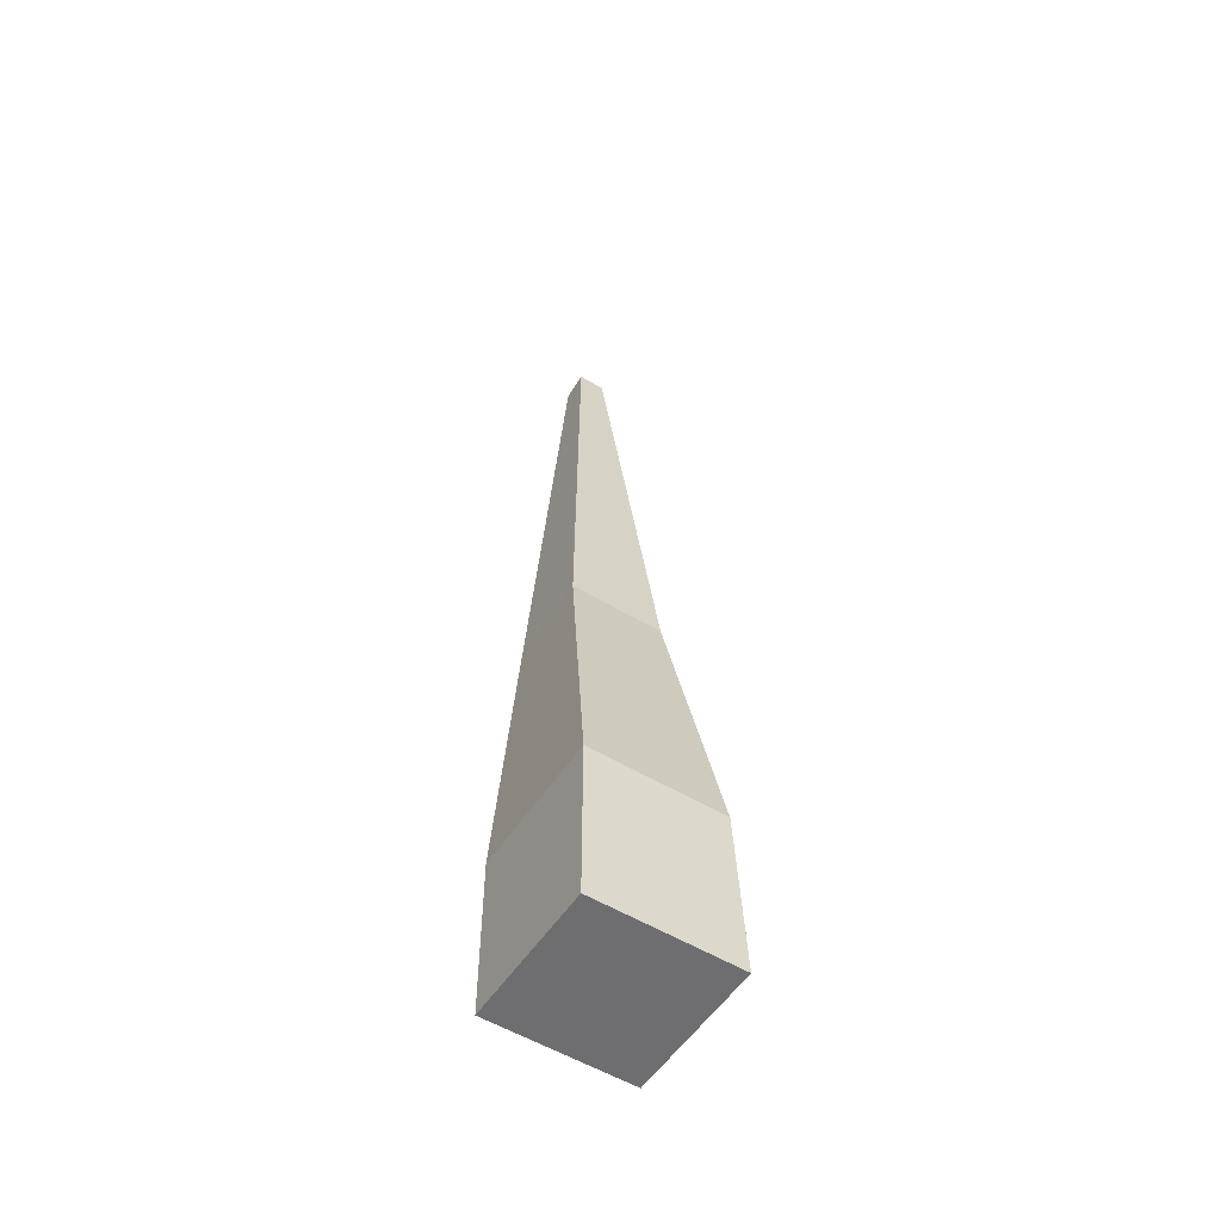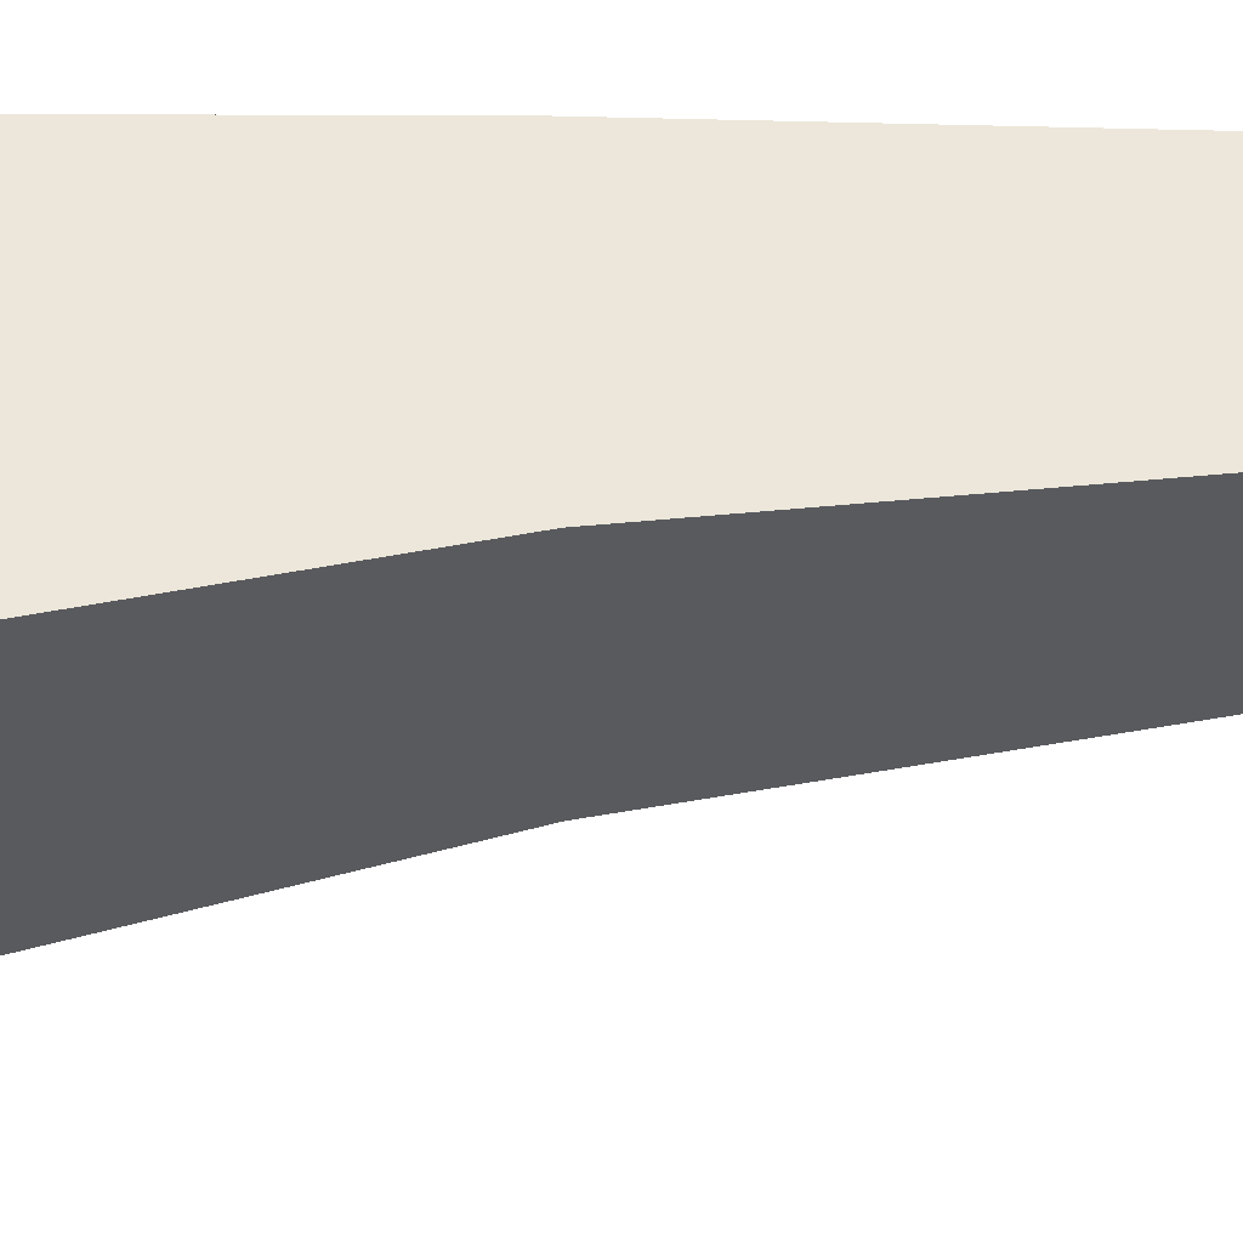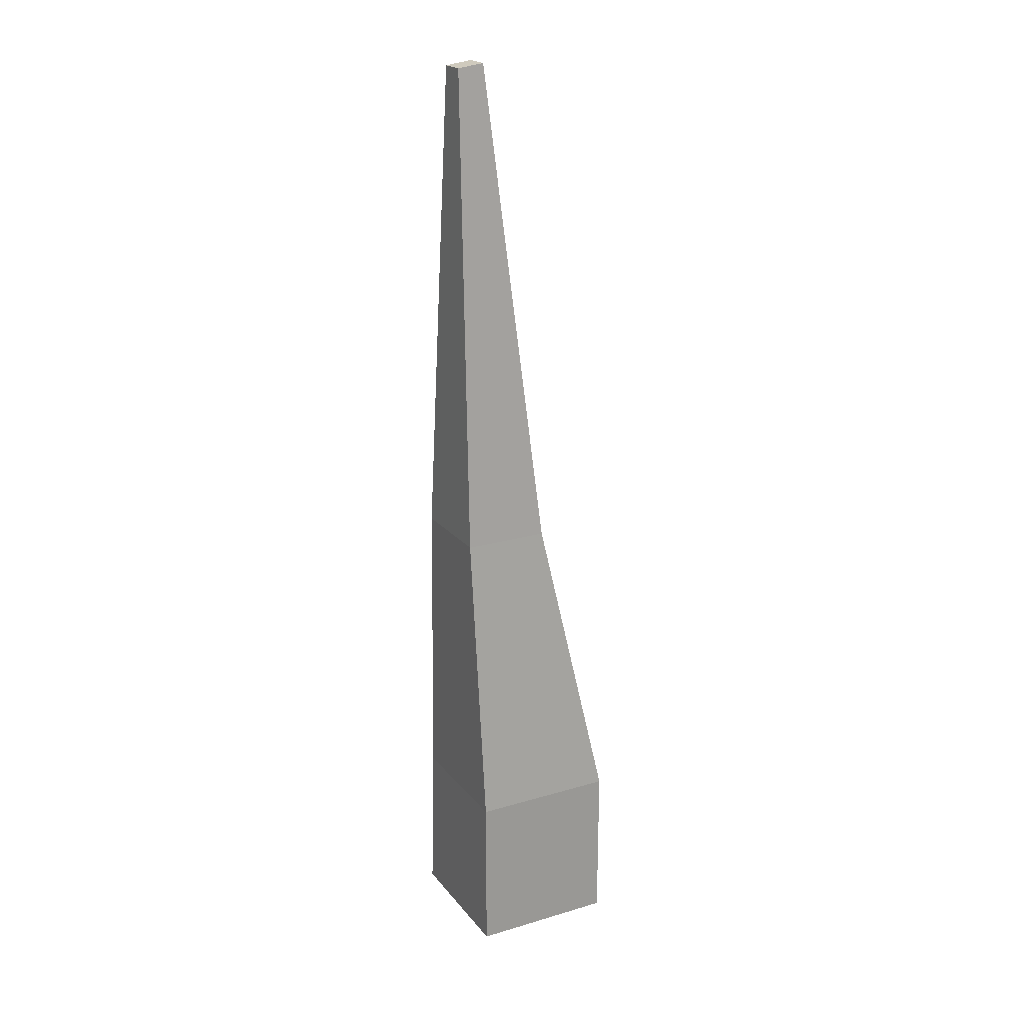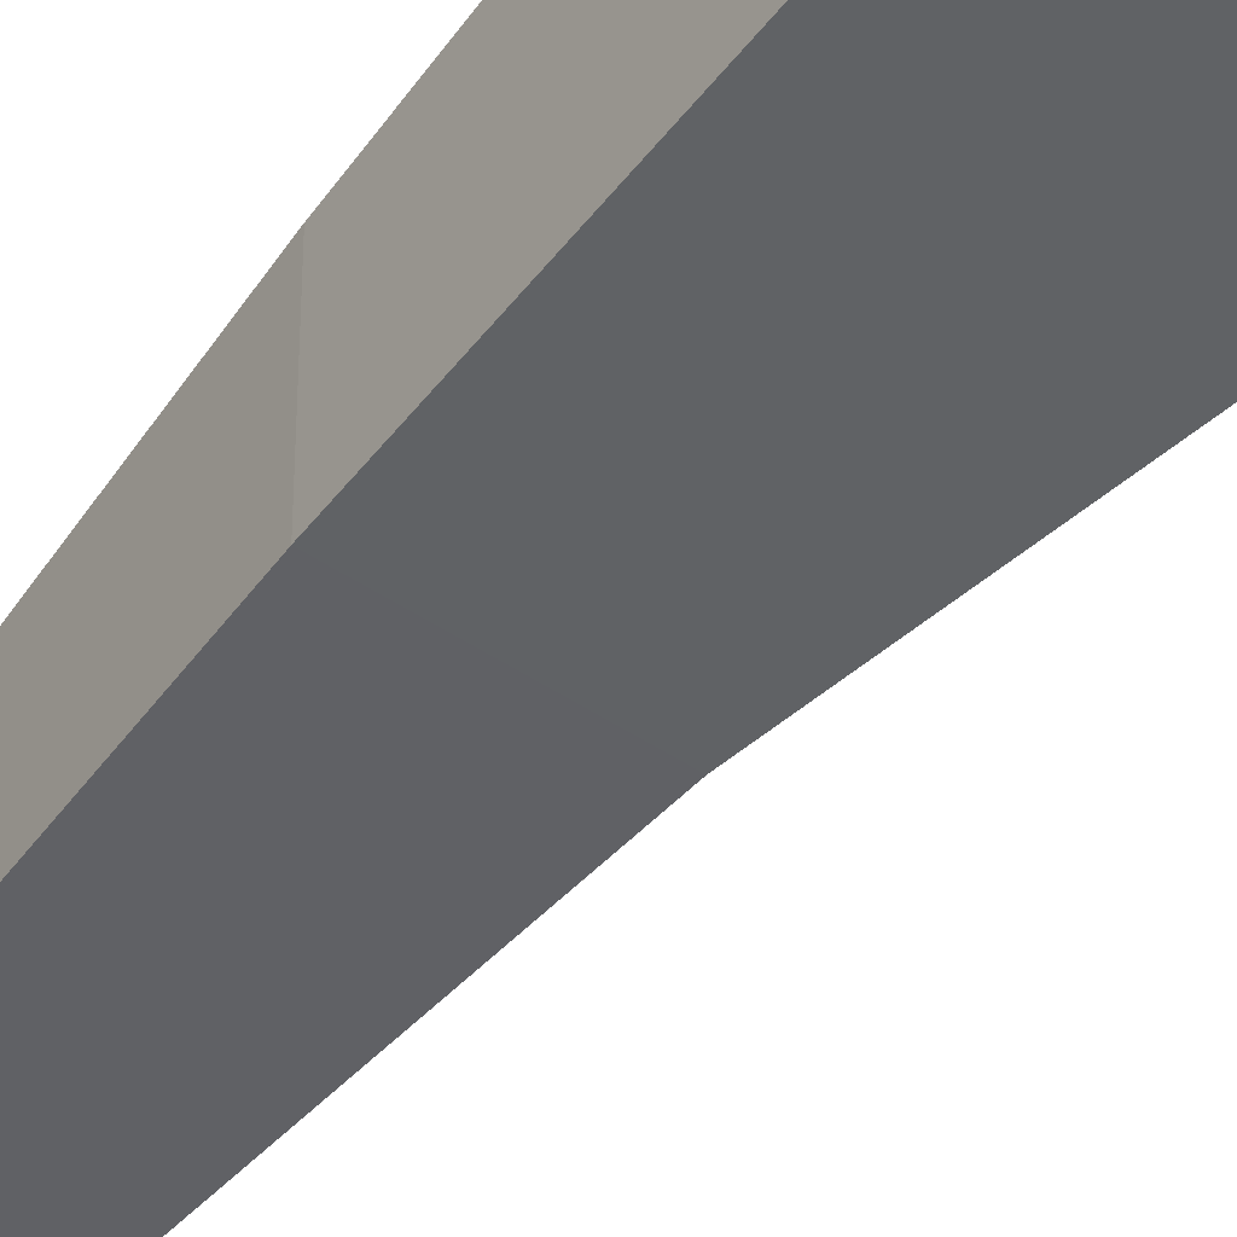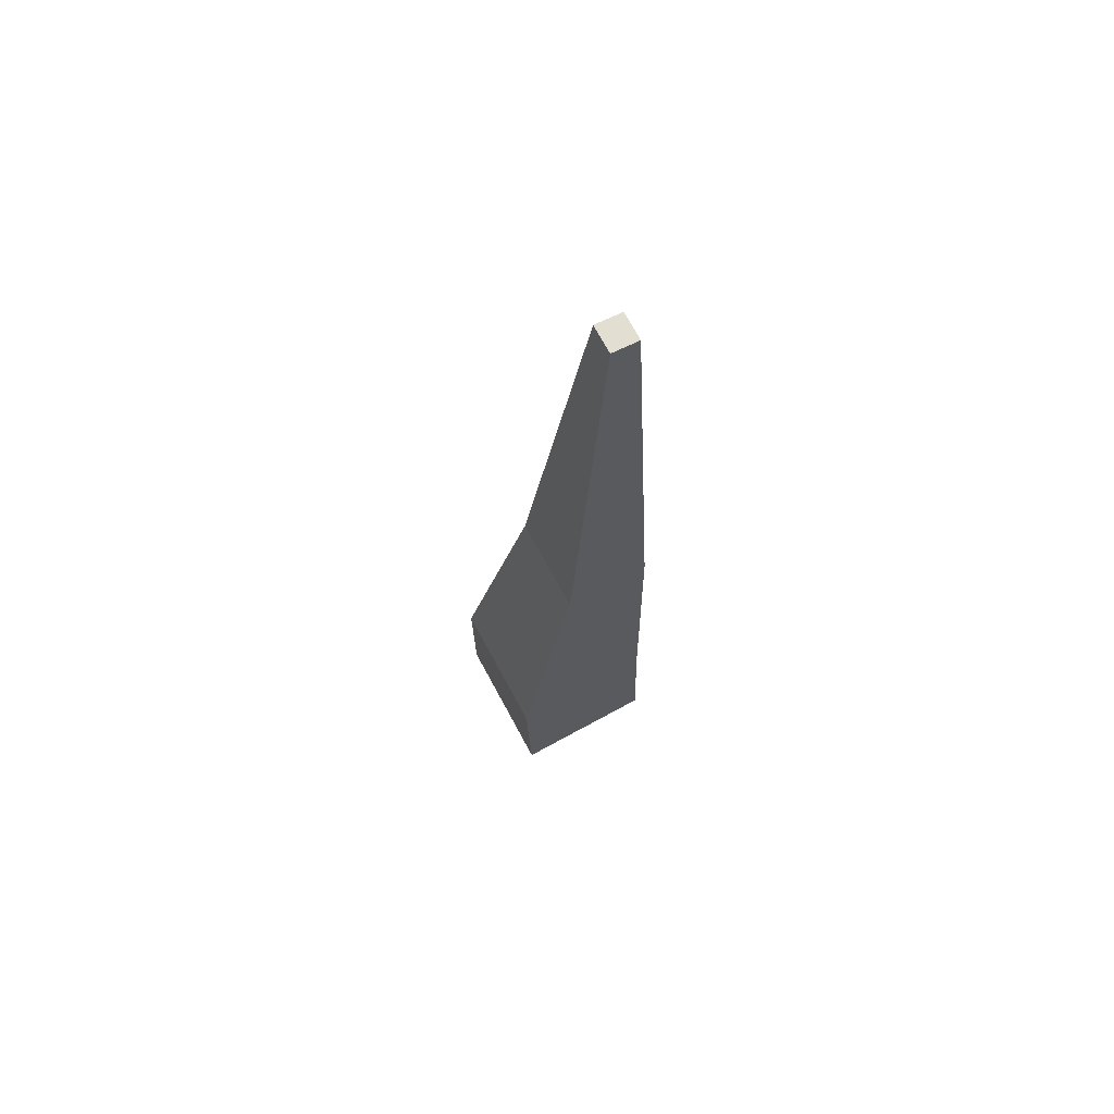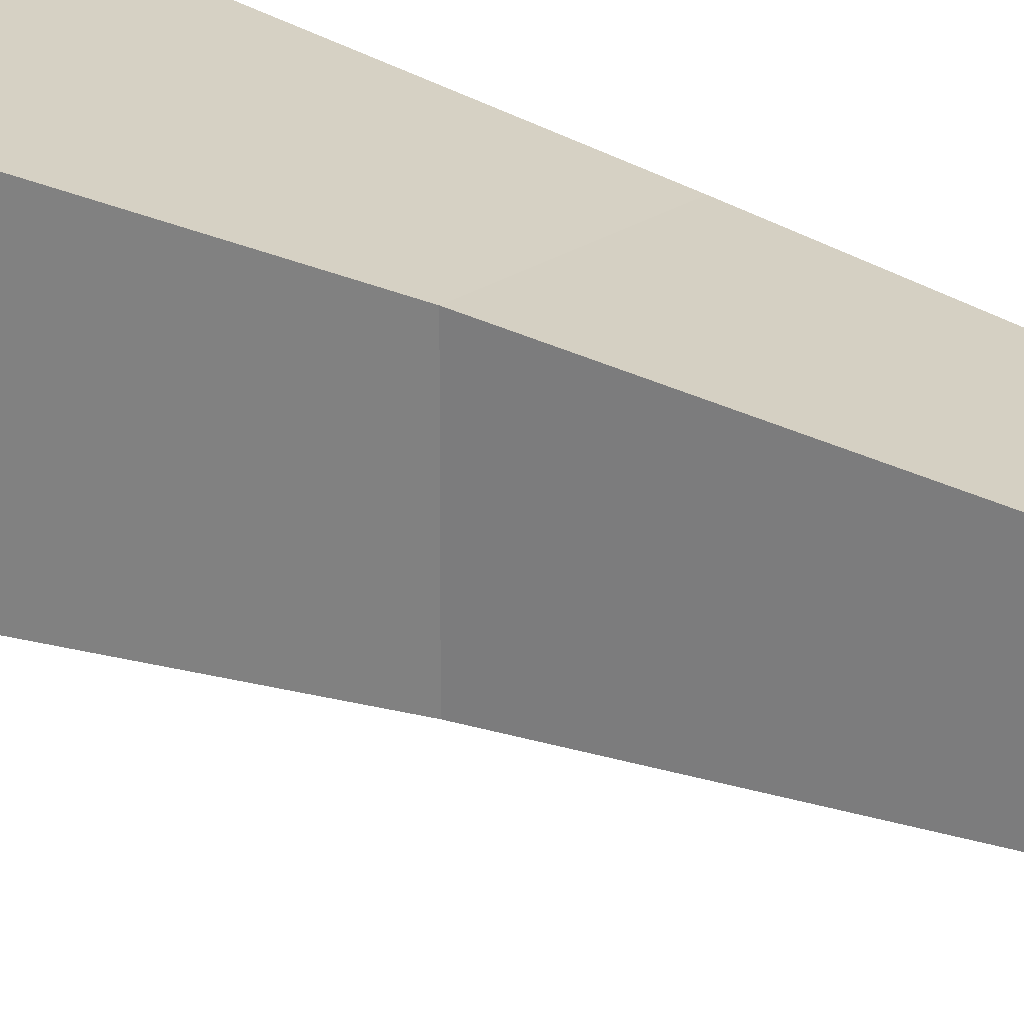
<metadata>
{"format":"obj","ext":"obj","renderer":"f3d","projection":"perspective","resolution":1024,"background":"white","views":[{"elev":-54.4,"azim":57.2,"up":"+Y"},{"elev":57.4,"azim":87.7,"up":"+Z"},{"elev":21.3,"azim":-27.6,"up":"+Y"},{"elev":-53.1,"azim":-34.9,"up":"+Z"},{"elev":72.0,"azim":151.5,"up":"+Y"},{"elev":23.3,"azim":131.9,"up":"+Z"}]}
</metadata>
<code>
o cuboid
v 0.359 3.319 0.5469
v 0.359 3.319 0.4531
v 0.75 0.5625 0.75
v 0.75 0.5625 0.2812
v 0.266 3.306 0.5469
v 0.266 3.306 0.4531
v 0.25 0.5625 0.75
v 0.25 0.5625 0.2812
v 0.5312 1.623 0.3359
v 0.5312 1.623 0.6641
v 0.2359 1.623 0.6641
v 0.2359 1.623 0.3359
v 0.75 0 0.75
v 0.25 0 0.75
v 0.75 0 0.25
v 0.25 0 0.25
f 1 10 9 2
f 6 12 11 5
f 5 1 2 6
f 15 13 14 16
f 5 11 10 1
f 2 9 12 6
f 4 9 10 3
f 3 10 11 7
f 7 11 12 8
f 8 12 9 4
f 13 15 4 3
f 14 13 3 7
f 16 14 7 8
f 15 16 8 4

</code>
